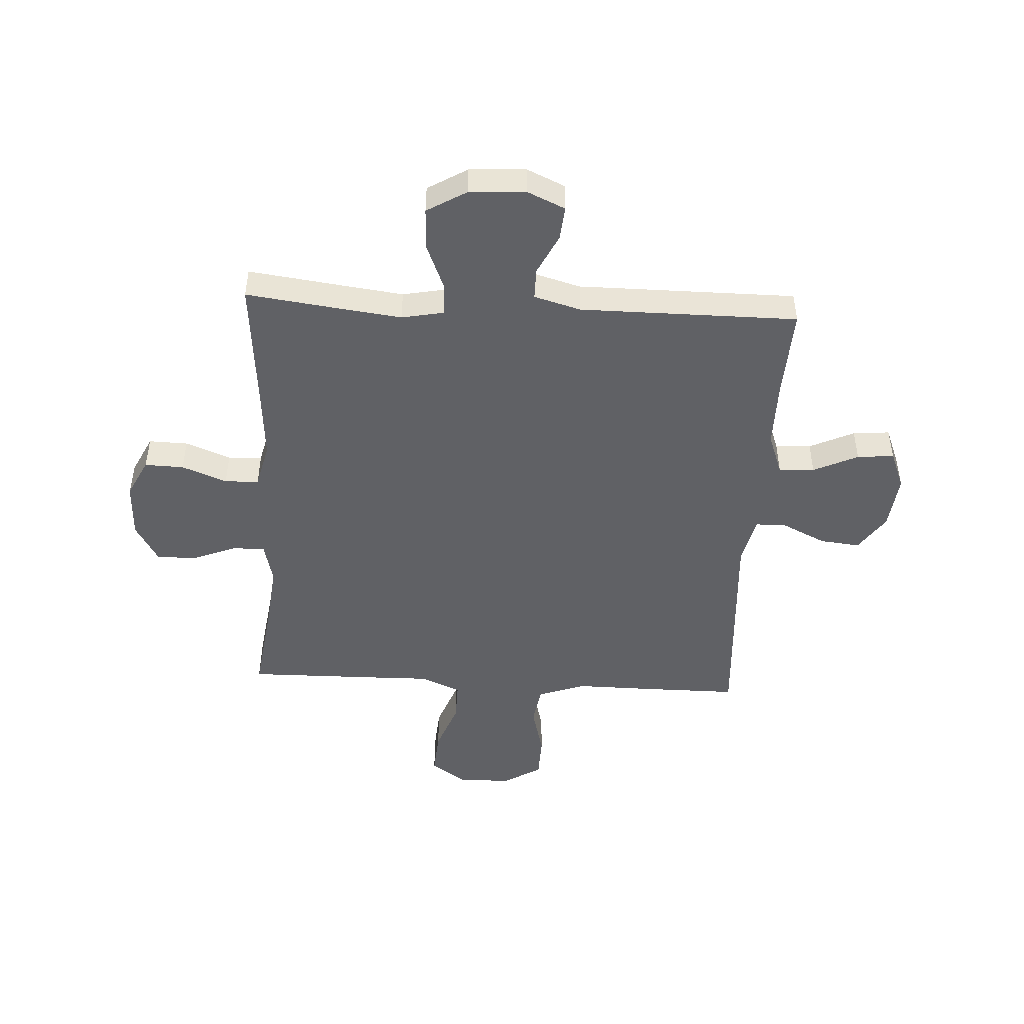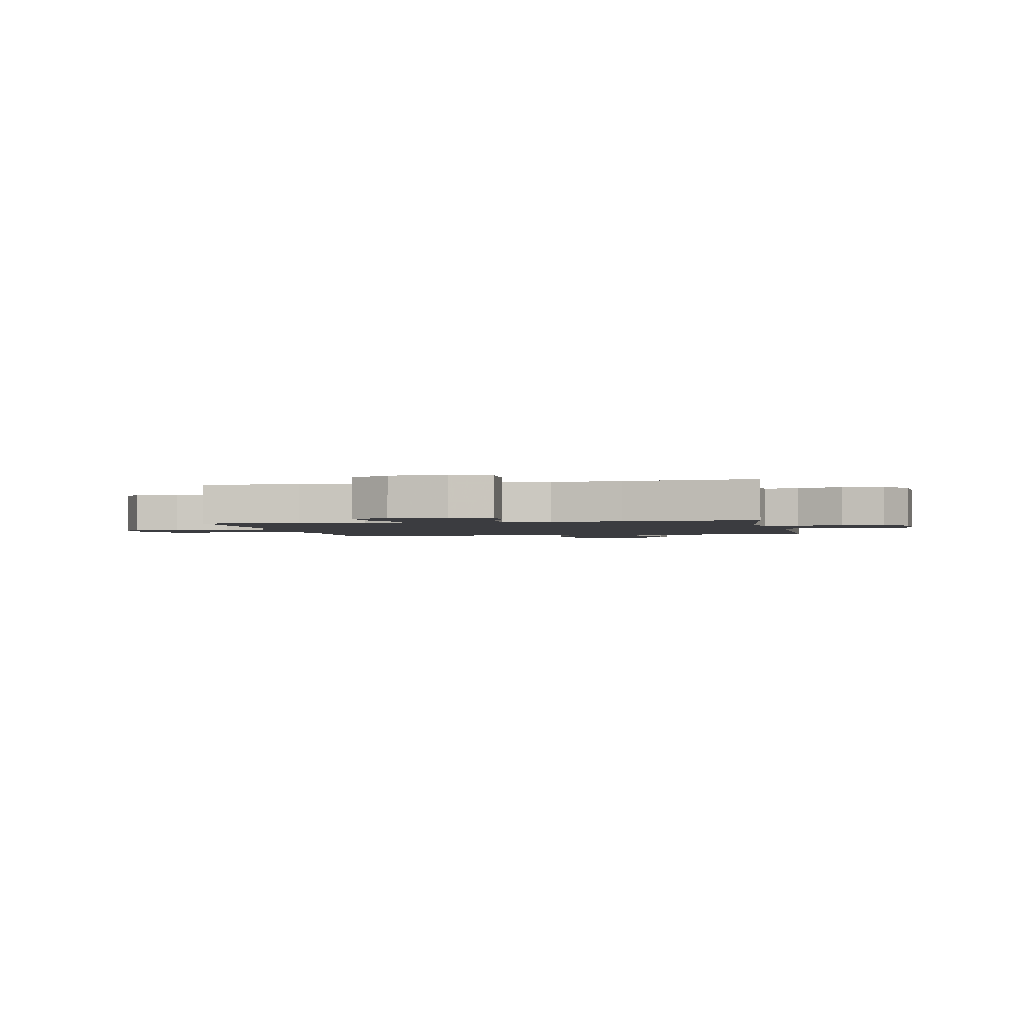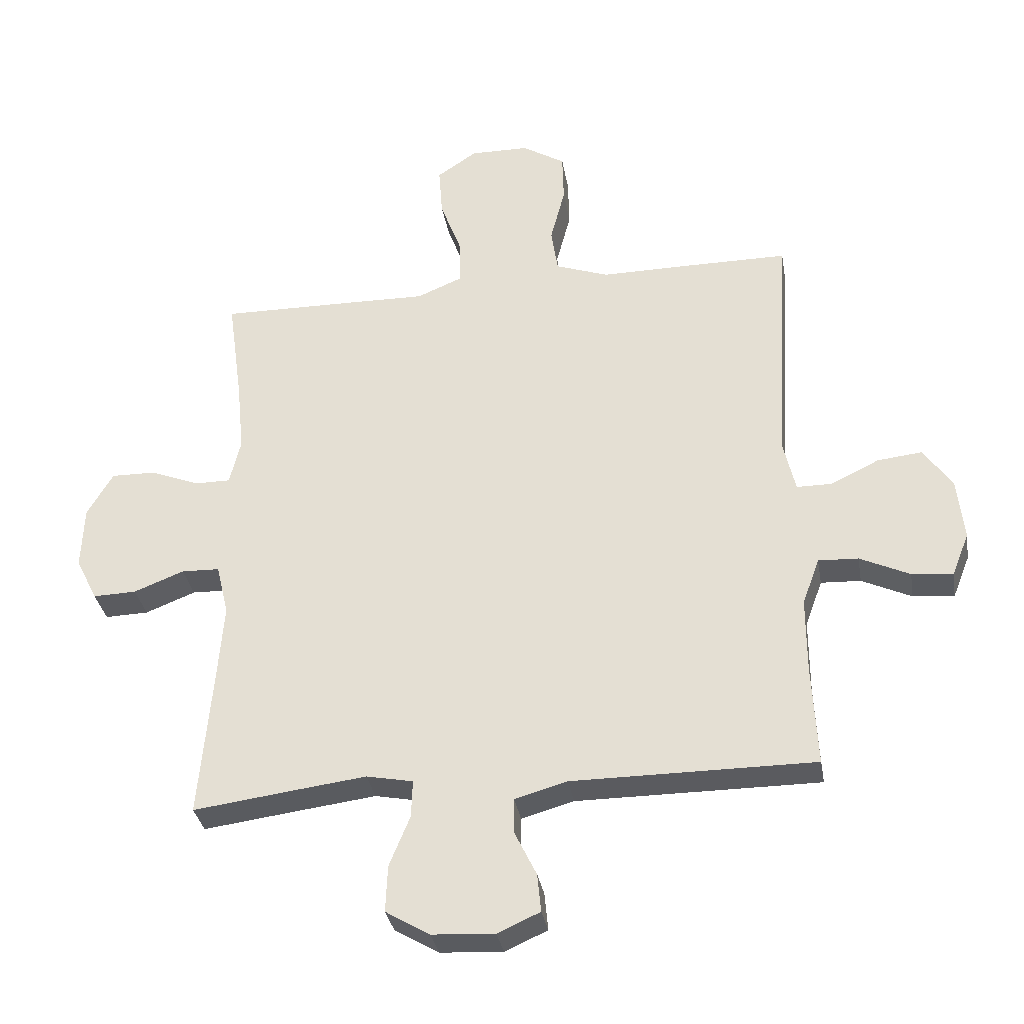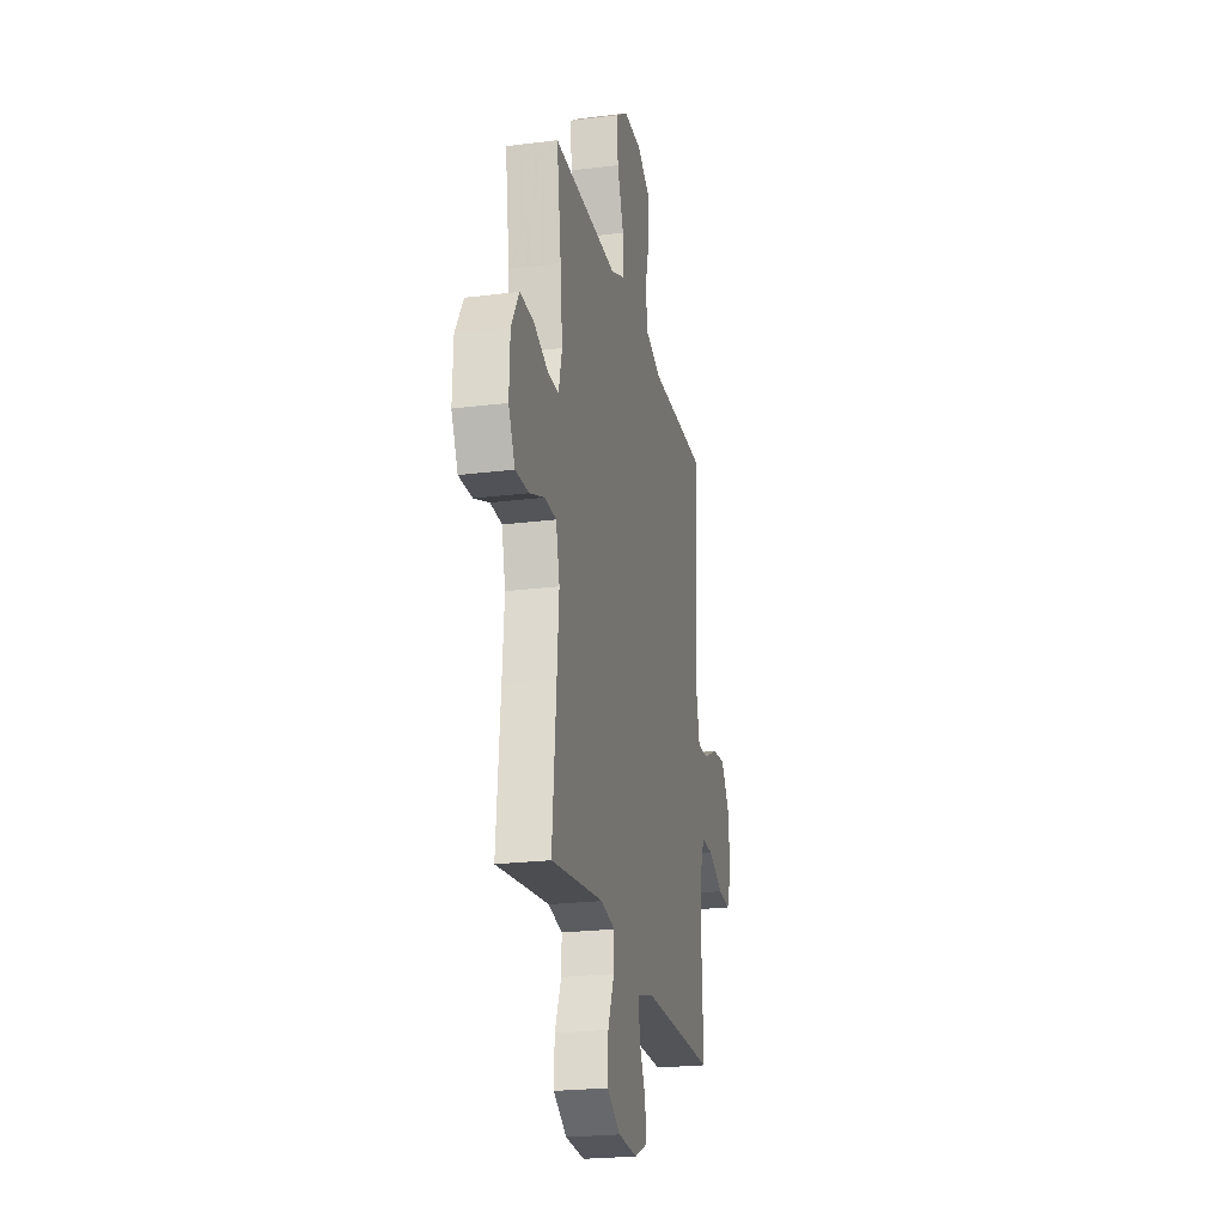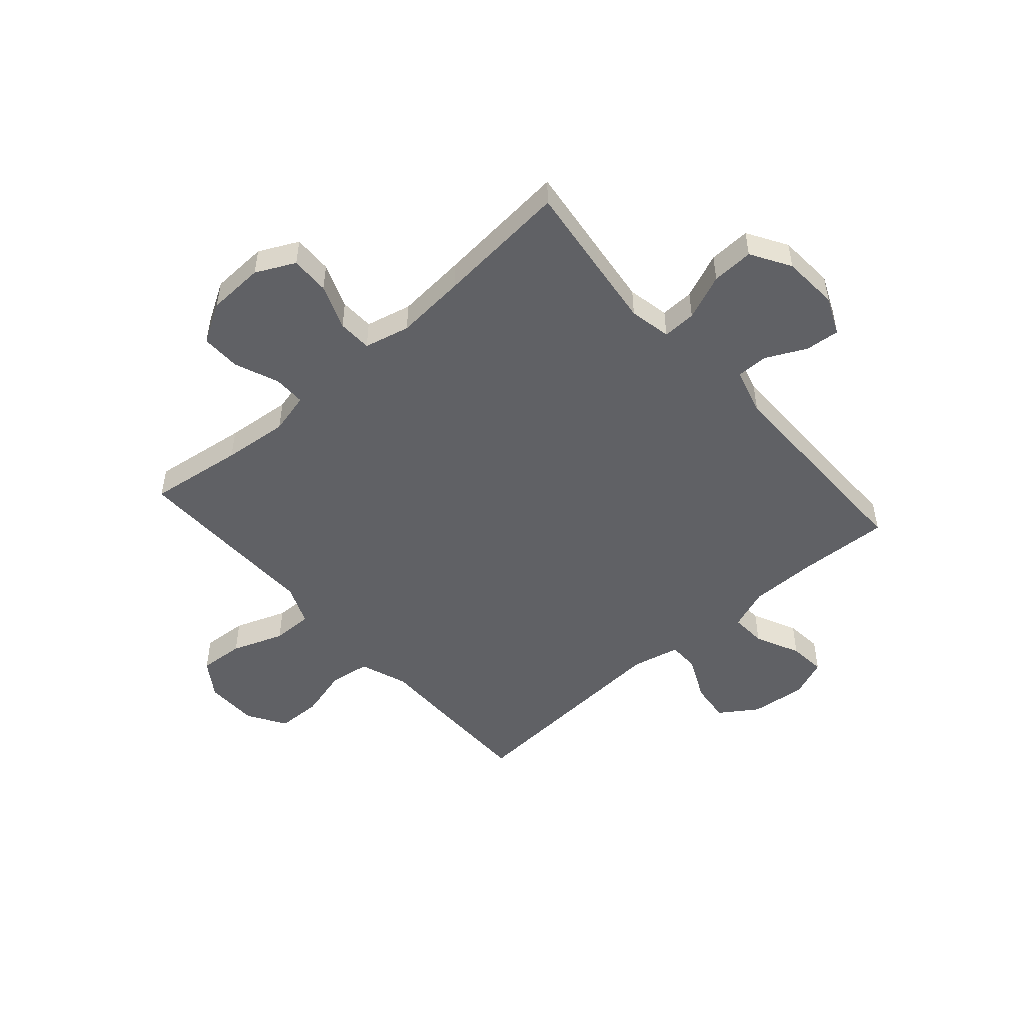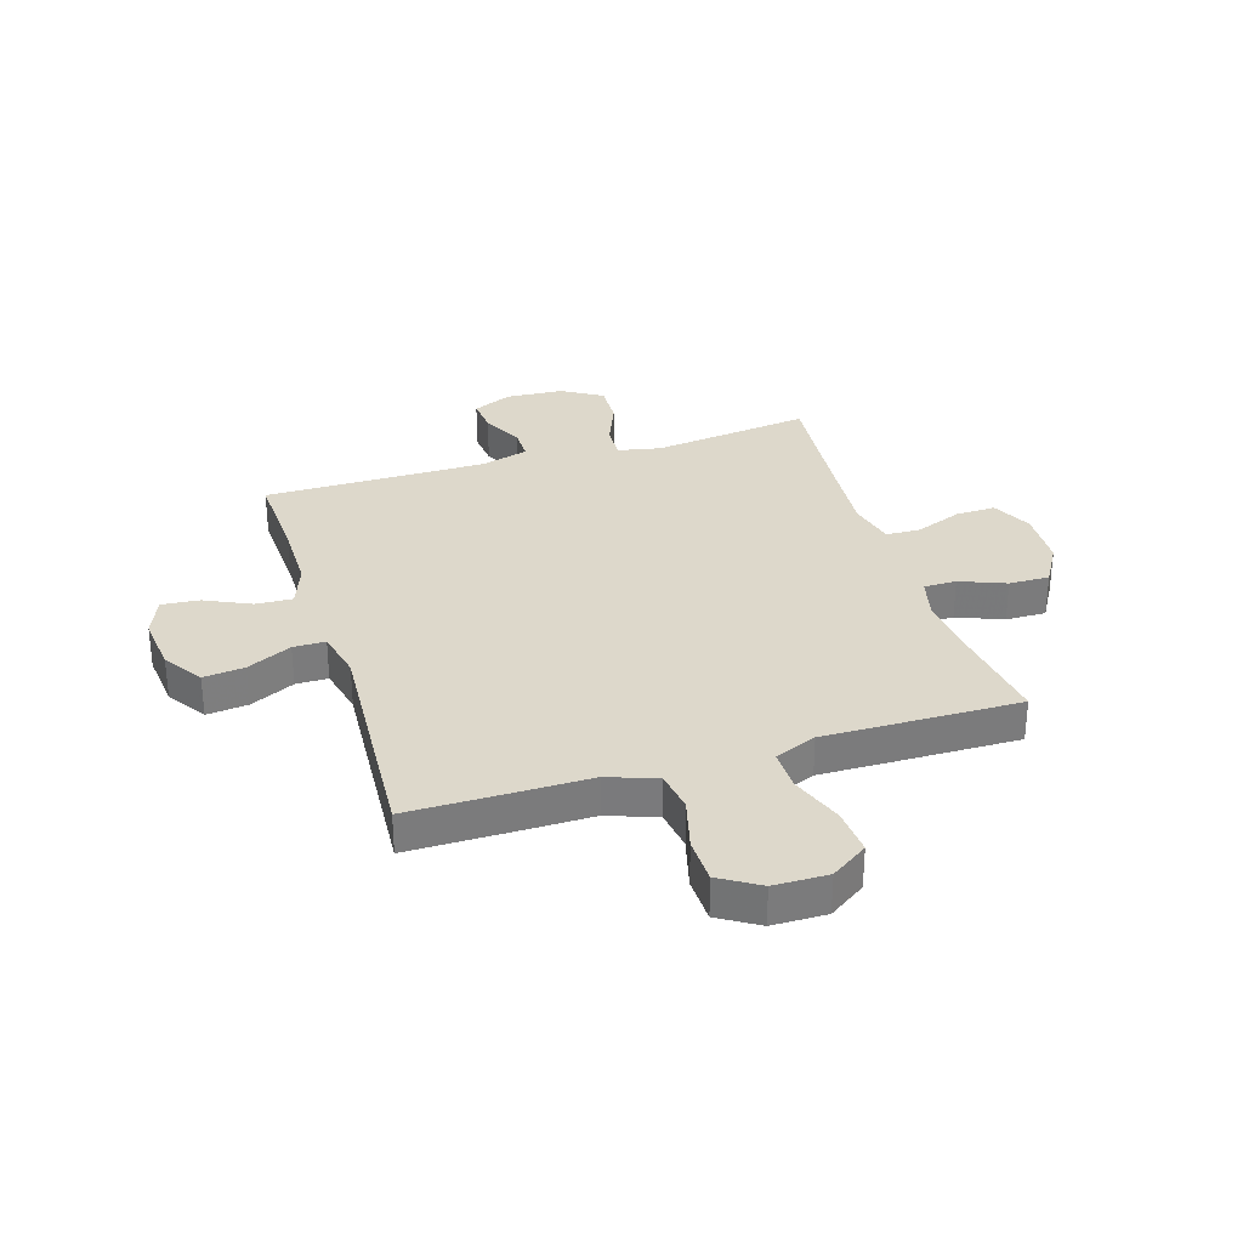
<metadata>
{"format":"obj","ext":"obj","renderer":"f3d","projection":"perspective","resolution":1024,"background":"white","views":[{"elev":-47.4,"azim":176.8,"up":"+Y"},{"elev":-2.0,"azim":101.5,"up":"+Y"},{"elev":-33.2,"azim":-170.4,"up":"+Z"},{"elev":-23.0,"azim":102.1,"up":"+Z"},{"elev":-50.0,"azim":131.5,"up":"+Y"},{"elev":31.5,"azim":-17.2,"up":"+Y"}]}
</metadata>
<code>
v 0.5 0.07 0.5
v 0.476 0.07 0.327
v 0.464 0.07 0.208
v 0.482 0.07 0.133
v 0.54 0.07 0.133
v 0.621 0.07 0.165
v 0.693 0.07 0.166
v 0.735 0.07 0.094
v 0.739 0.07 -0.009
v 0.704 0.07 -0.08
v 0.633 0.07 -0.078
v 0.551 0.07 -0.046
v 0.489 0.07 -0.048
v 0.469 0.07 -0.131
v 0.479 0.07 -0.259
v 0.5 0.07 -0.5
v 0.338 0.07 -0.479
v 0.218 0.07 -0.464
v 0.142 0.07 -0.479
v 0.144 0.07 -0.54
v 0.178 0.07 -0.623
v 0.181 0.07 -0.699
v 0.109 0.07 -0.742
v 0.007 0.07 -0.748
v -0.062 0.07 -0.717
v -0.056 0.07 -0.655
v -0.02 0.07 -0.581
v -0.02 0.07 -0.524
v -0.105 0.07 -0.5
v -0.5 0.07 -0.5
v -0.492 0.07 -0.334
v -0.492 0.07 -0.212
v -0.52 0.07 -0.136
v -0.585 0.07 -0.139
v -0.666 0.07 -0.177
v -0.733 0.07 -0.183
v -0.761 0.07 -0.113
v -0.75 0.07 -0.012
v -0.704 0.07 0.056
v -0.631 0.07 0.048
v -0.552 0.07 0.01
v -0.495 0.07 0.01
v -0.475 0.07 0.097
v -0.5 0.07 0.5
v -0.316 0.07 0.5
v -0.187 0.07 0.499
v -0.1 0.07 0.53
v -0.089 0.07 0.603
v -0.113 0.07 0.695
v -0.111 0.07 0.776
v -0.041 0.07 0.819
v 0.055 0.07 0.82
v 0.12 0.07 0.776
v 0.114 0.07 0.694
v 0.079 0.07 0.6
v 0.078 0.07 0.526
v 0.152 0.07 0.495
v 0.27 0.07 0.497
v 0.5 0 0.5
v 0.476 0 0.327
v 0.464 0 0.208
v 0.482 0 0.133
v 0.54 0 0.133
v 0.621 0 0.165
v 0.693 0 0.166
v 0.735 0 0.094
v 0.739 0 -0.009
v 0.704 0 -0.08
v 0.633 0 -0.078
v 0.551 0 -0.046
v 0.489 0 -0.048
v 0.469 0 -0.131
v 0.479 0 -0.259
v 0.5 0 -0.5
v 0.338 0 -0.479
v 0.218 0 -0.464
v 0.142 0 -0.479
v 0.144 0 -0.54
v 0.178 0 -0.623
v 0.181 0 -0.699
v 0.109 0 -0.742
v 0.007 0 -0.748
v -0.062 0 -0.717
v -0.056 0 -0.655
v -0.02 0 -0.581
v -0.02 0 -0.524
v -0.105 0 -0.5
v -0.5 0 -0.5
v -0.492 0 -0.334
v -0.492 0 -0.212
v -0.52 0 -0.136
v -0.585 0 -0.139
v -0.666 0 -0.177
v -0.733 0 -0.183
v -0.761 0 -0.113
v -0.75 0 -0.012
v -0.704 0 0.056
v -0.631 0 0.048
v -0.552 0 0.01
v -0.495 0 0.01
v -0.475 0 0.097
v -0.5 0 0.5
v -0.316 0 0.5
v -0.187 0 0.499
v -0.1 0 0.53
v -0.089 0 0.603
v -0.113 0 0.695
v -0.111 0 0.776
v -0.041 0 0.819
v 0.055 0 0.82
v 0.12 0 0.776
v 0.114 0 0.694
v 0.079 0 0.6
v 0.078 0 0.526
v 0.152 0 0.495
v 0.27 0 0.497
f 57 58 1 2
f 56 57 2 3
f 53 54 55
f 52 53 55
f 51 52 55
f 50 51 55
f 49 50 55
f 48 49 55
f 47 48 55 56
f 56 3 4
f 47 56 4
f 46 47 4
f 45 46 4
f 44 45 4
f 43 44 4
f 39 40 41
f 38 39 41
f 37 38 41
f 36 37 41
f 35 36 41
f 34 35 41
f 33 34 41 42
f 43 4 5
f 42 43 5
f 33 42 5
f 32 33 5
f 29 30 31
f 31 32 5
f 29 31 5
f 28 29 5
f 25 26 27
f 24 25 27
f 23 24 27
f 22 23 27
f 21 22 27
f 20 21 27
f 19 20 27 28
f 15 16 17
f 14 15 17 18
f 13 14 18 19
f 10 11 12
f 9 10 12
f 8 9 12
f 7 8 12
f 6 7 12
f 5 6 12
f 5 12 13
f 5 13 19 28
f 60 59 116 115
f 61 60 115 114
f 113 112 111
f 113 111 110
f 113 110 109
f 113 109 108
f 113 108 107
f 113 107 106
f 114 113 106 105
f 62 61 114
f 62 114 105
f 62 105 104
f 62 104 103
f 62 103 102
f 62 102 101
f 99 98 97
f 99 97 96
f 99 96 95
f 99 95 94
f 99 94 93
f 99 93 92
f 100 99 92 91
f 63 62 101
f 63 101 100
f 63 100 91
f 63 91 90
f 89 88 87
f 63 90 89
f 63 89 87
f 63 87 86
f 85 84 83
f 85 83 82
f 85 82 81
f 85 81 80
f 85 80 79
f 85 79 78
f 86 85 78 77
f 75 74 73
f 76 75 73 72
f 77 76 72 71
f 70 69 68
f 70 68 67
f 70 67 66
f 70 66 65
f 70 65 64
f 70 64 63
f 71 70 63
f 86 77 71 63
f 1 59 60 2
f 2 60 61 3
f 3 61 62 4
f 4 62 63 5
f 5 63 64 6
f 6 64 65 7
f 7 65 66 8
f 8 66 67 9
f 9 67 68 10
f 10 68 69 11
f 11 69 70 12
f 12 70 71 13
f 13 71 72 14
f 14 72 73 15
f 15 73 74 16
f 16 74 75 17
f 17 75 76 18
f 18 76 77 19
f 19 77 78 20
f 20 78 79 21
f 21 79 80 22
f 22 80 81 23
f 23 81 82 24
f 24 82 83 25
f 25 83 84 26
f 26 84 85 27
f 27 85 86 28
f 28 86 87 29
f 29 87 88 30
f 30 88 89 31
f 31 89 90 32
f 32 90 91 33
f 33 91 92 34
f 34 92 93 35
f 35 93 94 36
f 36 94 95 37
f 37 95 96 38
f 38 96 97 39
f 39 97 98 40
f 40 98 99 41
f 41 99 100 42
f 42 100 101 43
f 43 101 102 44
f 44 102 103 45
f 45 103 104 46
f 46 104 105 47
f 47 105 106 48
f 48 106 107 49
f 49 107 108 50
f 50 108 109 51
f 51 109 110 52
f 52 110 111 53
f 53 111 112 54
f 54 112 113 55
f 55 113 114 56
f 56 114 115 57
f 57 115 116 58
f 58 116 59 1

</code>
